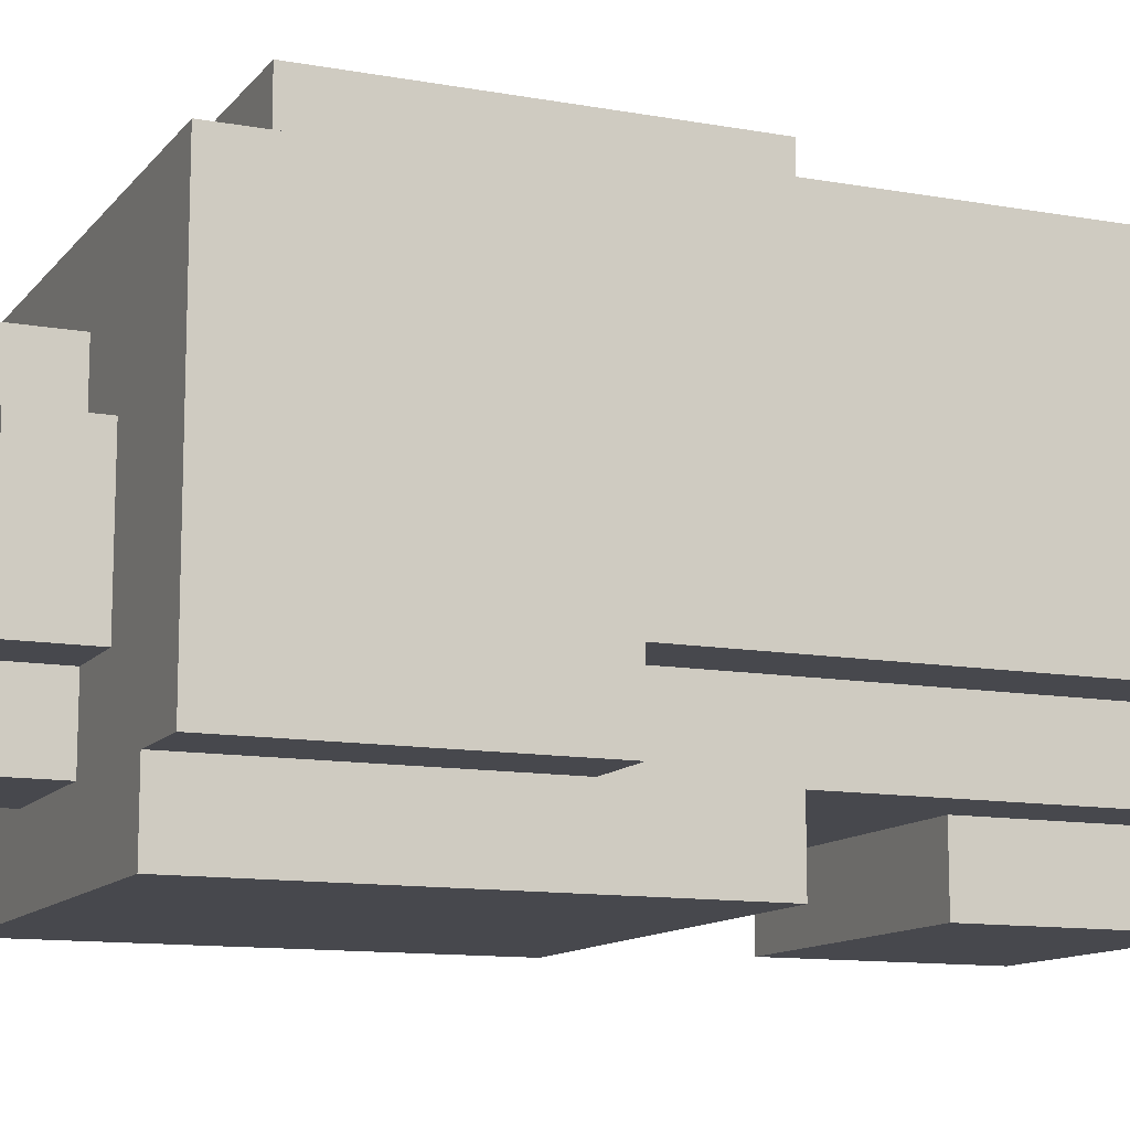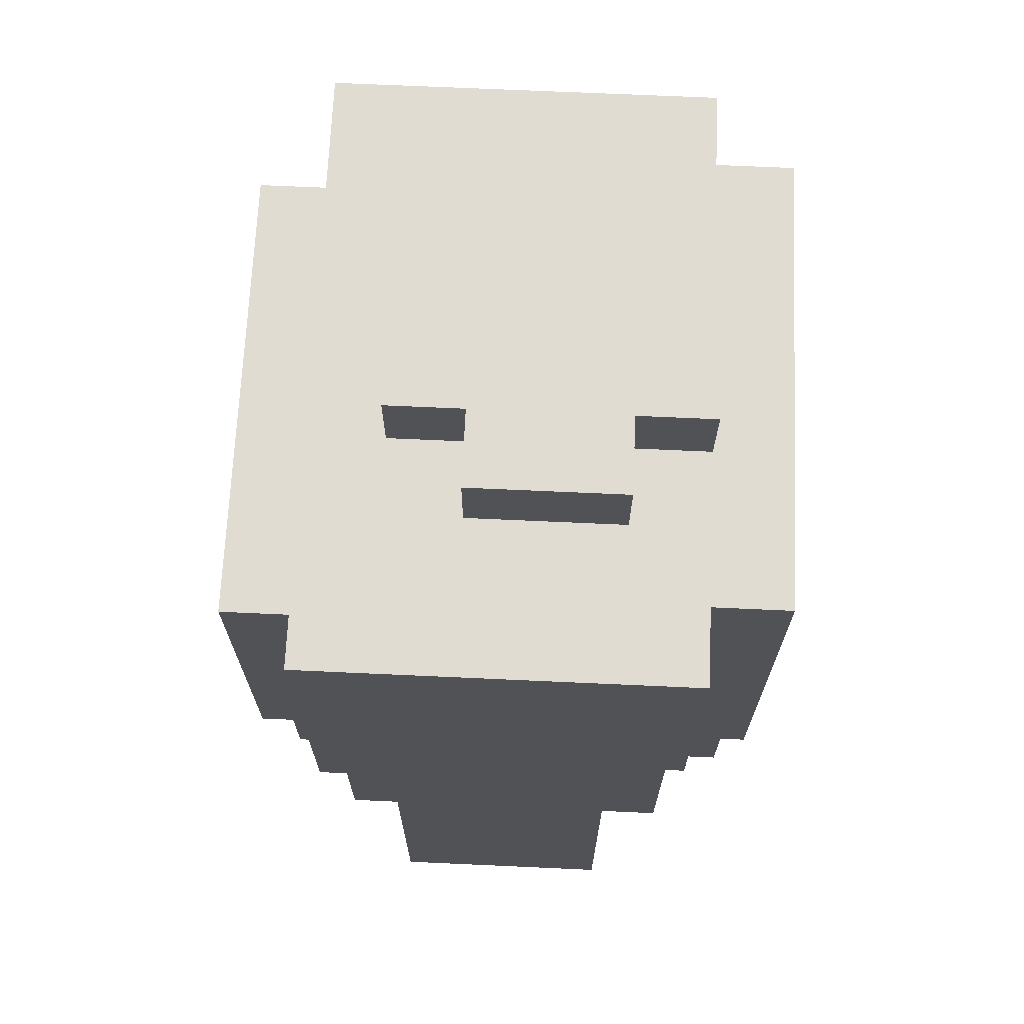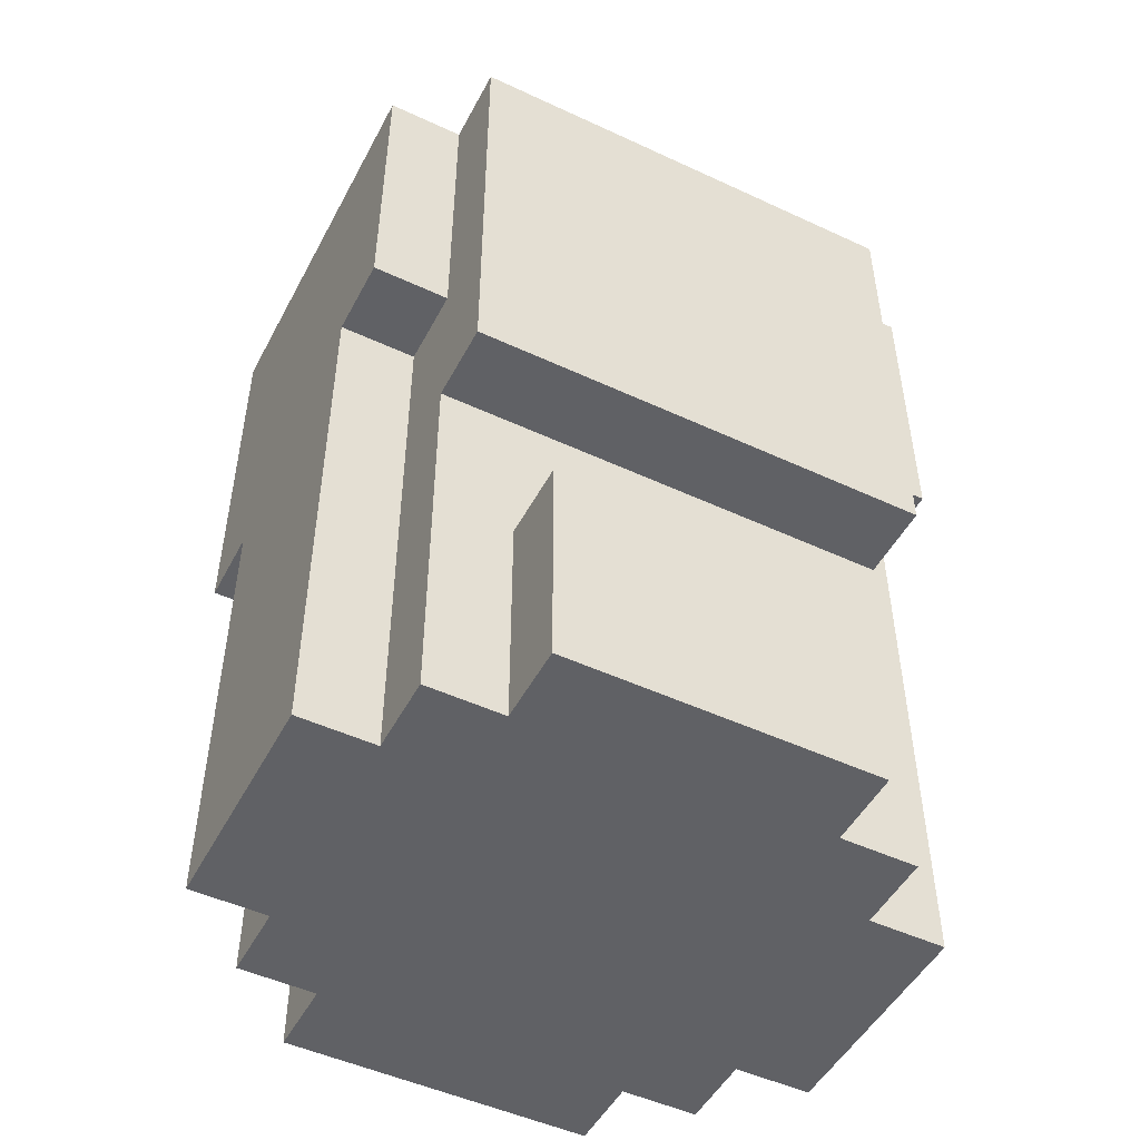
<metadata>
{"format":"obj","ext":"obj","renderer":"f3d","projection":"perspective","resolution":1024,"background":"white","views":[{"elev":-11.8,"azim":-113.3,"up":"+Z"},{"elev":69.2,"azim":92.6,"up":"+Y"},{"elev":-49.5,"azim":152.8,"up":"+Y"}]}
</metadata>
<code>
o chest_med_2_sh_ja_color
v -0.4 1.4 0.2
v -0.4 1.4 -0.1
v -0.4 1.6 0.2
v -0.4 1.6 -0.1
v -0.4 1.7 0.2
v -0.4 1.7 -0.1
v -0.4 1.9 0.2
v -0.4 1.9 -0.1
v -0.4 2 0.3
v -0.4 2 0.2
v -0.4 2 -0.1
v -0.4 2.1 -0.1
v -0.4 2.1 -0.2
v -0.4 2.4 0.3
v -0.4 2.4 -0.2
v -0.4 2.5 0.3
v -0.4 2.5 -0.2
v -0.3 1.4 0.3
v -0.3 1.4 0.2
v -0.3 1.4 -0.1
v -0.3 1.4 -0.2
v -0.3 1.6 0.3
v -0.3 1.6 0.2
v -0.3 1.6 -0.1
v -0.3 1.6 -0.2
v -0.3 1.7 0.3
v -0.3 1.7 0.2
v -0.3 1.7 -0.1
v -0.3 1.7 -0.2
v -0.3 1.9 0.4
v -0.3 1.9 0.3
v -0.3 1.9 0.2
v -0.3 1.9 -0.1
v -0.3 1.9 -0.2
v -0.3 1.9 -0.3
v -0.3 2 0.3
v -0.3 2 0.2
v -0.3 2 -0.1
v -0.3 2 -0.2
v -0.3 2.1 -0.1
v -0.3 2.1 -0.2
v -0.3 2.3 0.4
v -0.3 2.3 0.3
v -0.3 2.4 0.4
v -0.3 2.4 0.3
v -0.3 2.4 -0.2
v -0.3 2.4 -0.3
v -0.3 2.5 -0.2
v -0.3 2.5 -0.3
v -0.2 1.4 0.4
v -0.2 1.4 0.3
v -0.2 1.4 -0.2
v -0.2 1.4 -0.3
v -0.2 1.5 0.4
v -0.2 1.5 0.3
v -0.2 1.5 -0.2
v -0.2 1.5 -0.3
v -0.2 1.6 0.4
v -0.2 1.6 0.3
v -0.2 1.6 -0.2
v -0.2 1.6 -0.3
v -0.2 1.7 0.4
v -0.2 1.7 0.3
v -0.2 1.7 -0.2
v -0.2 1.7 -0.3
v -0.2 1.9 0.4
v -0.2 1.9 0.3
v -0.2 2.5 0.1
v -0.2 2.5 -0.1
v -0.2 2.6 0.1
v -0.2 2.6 -0.1
v -0.1 2.5 0.2
v -0.1 2.5 0.1
v -0.1 2.5 -0.1
v -0.1 2.5 -0.2
v -0.1 2.6 0.2
v -0.1 2.6 0.1
v -0.1 2.6 -0.1
v -0.1 2.6 -0.2
v 0.2 1.6 -0.1
v 0.2 1.6 -0.2
v 0.2 1.7 -0.1
v 0.2 1.7 -0.2
v -0.2 1.6 -0.1
v -0.2 1.6 -0.2
v -0.2 1.7 -0.1
v -0.2 1.7 -0.2
v 0.1 2.5 0.2
v 0.1 2.5 0.1
v 0.1 2.5 -0.1
v 0.1 2.5 -0.2
v 0.1 2.6 0.2
v 0.1 2.6 0.1
v 0.1 2.6 -0.1
v 0.1 2.6 -0.2
v 0.2 1.4 0.4
v 0.2 1.4 0.3
v 0.2 1.4 -0.2
v 0.2 1.4 -0.3
v 0.2 1.5 0.4
v 0.2 1.5 0.3
v 0.2 1.5 -0.2
v 0.2 1.5 -0.3
v 0.2 1.6 0.4
v 0.2 1.6 0.3
v 0.2 1.6 -0.2
v 0.2 1.6 -0.3
v 0.2 1.7 0.4
v 0.2 1.7 0.3
v 0.2 1.7 -0.2
v 0.2 1.7 -0.3
v 0.2 1.9 0.4
v 0.2 1.9 0.3
v 0.2 2.5 0.1
v 0.2 2.5 -0.1
v 0.2 2.6 0.1
v 0.2 2.6 -0.1
v 0.3 1.4 0.3
v 0.3 1.4 0.2
v 0.3 1.4 -0.1
v 0.3 1.4 -0.2
v 0.3 1.6 0.3
v 0.3 1.6 0.2
v 0.3 1.6 -0.1
v 0.3 1.6 -0.2
v 0.3 1.7 0.3
v 0.3 1.7 0.2
v 0.3 1.7 -0.1
v 0.3 1.7 -0.2
v 0.3 1.9 0.4
v 0.3 1.9 0.3
v 0.3 1.9 0.2
v 0.3 1.9 -0.1
v 0.3 1.9 -0.2
v 0.3 1.9 -0.3
v 0.3 2 0.3
v 0.3 2 0.2
v 0.3 2 -0.1
v 0.3 2 -0.2
v 0.3 2.1 -0.1
v 0.3 2.1 -0.2
v 0.3 2.3 0.4
v 0.3 2.3 0.3
v 0.3 2.4 0.4
v 0.3 2.4 0.3
v 0.3 2.4 -0.2
v 0.3 2.4 -0.3
v 0.3 2.5 -0.2
v 0.3 2.5 -0.3
v 0.4 1.4 0.2
v 0.4 1.4 -0.1
v 0.4 1.6 0.2
v 0.4 1.6 -0.1
v 0.4 1.7 0.2
v 0.4 1.7 -0.1
v 0.4 1.9 0.2
v 0.4 1.9 -0.1
v 0.4 2 0.3
v 0.4 2 0.2
v 0.4 2 -0.1
v 0.4 2.1 -0.1
v 0.4 2.1 -0.2
v 0.4 2.4 0.3
v 0.4 2.4 -0.2
v 0.4 2.5 0.3
v 0.4 2.5 -0.2
v -0.3 1.9 0.4
v -0.3 2.3 0.4
v -0.3 2.4 0.4
v -0.2 1.4 0.4
v -0.2 1.5 0.4
v -0.2 1.6 0.4
v -0.2 1.7 0.4
v -0.2 1.9 0.4
v -0.2 2.3 0.4
v -0.2 2.4 0.4
v -0.1 1.6 0.4
v -0.1 1.7 0.4
v 0.1 1.6 0.4
v 0.1 1.7 0.4
v 0.2 1.4 0.4
v 0.2 1.5 0.4
v 0.2 1.6 0.4
v 0.2 1.7 0.4
v 0.2 1.9 0.4
v 0.2 2.3 0.4
v 0.2 2.4 0.4
v 0.3 1.9 0.4
v 0.3 2.3 0.4
v 0.3 2.4 0.4
v -0.4 2 0.3
v -0.4 2.4 0.3
v -0.4 2.5 0.3
v -0.3 1.4 0.3
v -0.3 1.6 0.3
v -0.3 1.7 0.3
v -0.3 1.9 0.3
v -0.3 2 0.3
v -0.3 2.3 0.3
v -0.3 2.4 0.3
v -0.2 1.4 0.3
v -0.2 1.5 0.3
v -0.2 1.6 0.3
v -0.2 1.7 0.3
v -0.2 1.9 0.3
v -0.2 2.4 0.3
v -0.2 2.5 0.3
v -0.1 2.4 0.3
v -0.1 2.5 0.3
v 0.1 2.4 0.3
v 0.1 2.5 0.3
v 0.2 1.4 0.3
v 0.2 1.5 0.3
v 0.2 1.6 0.3
v 0.2 1.7 0.3
v 0.2 1.9 0.3
v 0.2 2.4 0.3
v 0.2 2.5 0.3
v 0.3 1.4 0.3
v 0.3 1.6 0.3
v 0.3 1.7 0.3
v 0.3 1.9 0.3
v 0.3 2 0.3
v 0.3 2.3 0.3
v 0.3 2.4 0.3
v 0.4 2 0.3
v 0.4 2.4 0.3
v 0.4 2.5 0.3
v -0.4 1.4 0.2
v -0.4 1.6 0.2
v -0.4 1.7 0.2
v -0.4 1.9 0.2
v -0.4 2 0.2
v -0.3 1.4 0.2
v -0.3 1.6 0.2
v -0.3 1.7 0.2
v -0.3 1.9 0.2
v -0.3 2 0.2
v -0.1 2.5 0.2
v -0.1 2.6 0.2
v 0.1 2.5 0.2
v 0.1 2.6 0.2
v 0.3 1.4 0.2
v 0.3 1.6 0.2
v 0.3 1.7 0.2
v 0.3 1.9 0.2
v 0.3 2 0.2
v 0.4 1.4 0.2
v 0.4 1.6 0.2
v 0.4 1.7 0.2
v 0.4 1.9 0.2
v 0.4 2 0.2
v -0.2 2.5 0.1
v -0.2 2.6 0.1
v -0.1 2.5 0.1
v -0.1 2.6 0.1
v 0.1 2.5 0.1
v 0.1 2.6 0.1
v 0.2 2.5 0.1
v 0.2 2.6 0.1
v -0.2 1.6 -0.2
v -0.2 1.7 -0.2
v 0.2 1.6 -0.2
v 0.2 1.7 -0.2
v -0.4 1.4 -0.1
v -0.4 1.6 -0.1
v -0.4 1.7 -0.1
v -0.4 1.9 -0.1
v -0.4 2 -0.1
v -0.4 2.1 -0.1
v -0.3 1.4 -0.1
v -0.3 1.6 -0.1
v -0.3 1.7 -0.1
v -0.3 1.9 -0.1
v -0.3 2 -0.1
v -0.3 2.1 -0.1
v -0.2 1.6 -0.1
v -0.2 1.7 -0.1
v -0.2 2.5 -0.1
v -0.2 2.6 -0.1
v -0.1 2.5 -0.1
v -0.1 2.6 -0.1
v 0.1 2.5 -0.1
v 0.1 2.6 -0.1
v 0.2 1.6 -0.1
v 0.2 1.7 -0.1
v 0.2 2.5 -0.1
v 0.2 2.6 -0.1
v 0.3 1.4 -0.1
v 0.3 1.6 -0.1
v 0.3 1.7 -0.1
v 0.3 1.9 -0.1
v 0.3 2 -0.1
v 0.3 2.1 -0.1
v 0.4 1.4 -0.1
v 0.4 1.6 -0.1
v 0.4 1.7 -0.1
v 0.4 1.9 -0.1
v 0.4 2 -0.1
v 0.4 2.1 -0.1
v -0.4 2.1 -0.2
v -0.4 2.4 -0.2
v -0.4 2.5 -0.2
v -0.3 1.4 -0.2
v -0.3 1.6 -0.2
v -0.3 1.7 -0.2
v -0.3 1.9 -0.2
v -0.3 2.1 -0.2
v -0.3 2.4 -0.2
v -0.3 2.5 -0.2
v -0.2 1.4 -0.2
v -0.2 1.5 -0.2
v -0.2 1.6 -0.2
v -0.2 1.7 -0.2
v -0.2 1.9 -0.2
v -0.1 2.5 -0.2
v -0.1 2.6 -0.2
v 0.1 2.5 -0.2
v 0.1 2.6 -0.2
v 0.2 1.4 -0.2
v 0.2 1.5 -0.2
v 0.2 1.6 -0.2
v 0.2 1.7 -0.2
v 0.2 1.9 -0.2
v 0.3 1.4 -0.2
v 0.3 1.6 -0.2
v 0.3 1.7 -0.2
v 0.3 1.9 -0.2
v 0.3 2.1 -0.2
v 0.3 2.4 -0.2
v 0.3 2.5 -0.2
v 0.4 2.1 -0.2
v 0.4 2.4 -0.2
v 0.4 2.5 -0.2
v -0.3 1.9 -0.3
v -0.3 2.4 -0.3
v -0.3 2.5 -0.3
v -0.2 1.4 -0.3
v -0.2 1.5 -0.3
v -0.2 1.6 -0.3
v -0.2 1.7 -0.3
v -0.2 1.9 -0.3
v -0.2 2.4 -0.3
v -0.2 2.5 -0.3
v 0.2 1.4 -0.3
v 0.2 1.5 -0.3
v 0.2 1.6 -0.3
v 0.2 1.7 -0.3
v 0.2 1.9 -0.3
v 0.2 2.4 -0.3
v 0.2 2.5 -0.3
v 0.3 1.9 -0.3
v 0.3 2.4 -0.3
v 0.3 2.5 -0.3
v -0.2 1.4 0.4
v 0.2 1.4 0.4
v -0.3 1.4 0.3
v -0.2 1.4 0.3
v 0.2 1.4 0.3
v 0.3 1.4 0.3
v -0.4 1.4 0.2
v -0.3 1.4 0.2
v -0.2 1.4 0.2
v 0.2 1.4 0.2
v 0.3 1.4 0.2
v 0.4 1.4 0.2
v -0.4 1.4 -0.1
v -0.3 1.4 -0.1
v -0.2 1.4 -0.1
v 0.2 1.4 -0.1
v 0.3 1.4 -0.1
v 0.4 1.4 -0.1
v -0.3 1.4 -0.2
v -0.2 1.4 -0.2
v 0.2 1.4 -0.2
v 0.3 1.4 -0.2
v -0.2 1.4 -0.3
v 0.2 1.4 -0.3
v -0.2 1.7 -0.1
v 0.2 1.7 -0.1
v -0.2 1.7 -0.2
v 0.2 1.7 -0.2
v -0.3 1.9 0.4
v -0.2 1.9 0.4
v 0.2 1.9 0.4
v 0.3 1.9 0.4
v -0.3 1.9 0.3
v -0.2 1.9 0.3
v 0.2 1.9 0.3
v 0.3 1.9 0.3
v -0.3 1.9 -0.2
v -0.2 1.9 -0.2
v 0.2 1.9 -0.2
v 0.3 1.9 -0.2
v -0.3 1.9 -0.3
v -0.2 1.9 -0.3
v 0.2 1.9 -0.3
v 0.3 1.9 -0.3
v -0.4 2 0.3
v -0.3 2 0.3
v 0.3 2 0.3
v 0.4 2 0.3
v -0.4 2 0.2
v -0.3 2 0.2
v 0.3 2 0.2
v 0.4 2 0.2
v -0.4 2.1 -0.1
v -0.3 2.1 -0.1
v 0.3 2.1 -0.1
v 0.4 2.1 -0.1
v -0.4 2.1 -0.2
v -0.3 2.1 -0.2
v 0.3 2.1 -0.2
v 0.4 2.1 -0.2
v -0.2 1.6 -0.1
v 0.2 1.6 -0.1
v -0.2 1.6 -0.2
v 0.2 1.6 -0.2
v -0.2 1.7 -0.2
v 0.2 1.7 -0.2
v -0.2 1.7 -0.3
v 0.2 1.7 -0.3
v -0.3 2.4 0.4
v -0.2 2.4 0.4
v 0.2 2.4 0.4
v 0.3 2.4 0.4
v -0.3 2.4 0.3
v -0.2 2.4 0.3
v -0.1 2.4 0.3
v 0.1 2.4 0.3
v 0.2 2.4 0.3
v 0.3 2.4 0.3
v -0.4 2.5 0.3
v -0.2 2.5 0.3
v -0.1 2.5 0.3
v 0.1 2.5 0.3
v 0.2 2.5 0.3
v 0.4 2.5 0.3
v -0.1 2.5 0.2
v 0.1 2.5 0.2
v -0.2 2.5 0.1
v -0.1 2.5 0.1
v 0.1 2.5 0.1
v 0.2 2.5 0.1
v -0.2 2.5 -0.1
v -0.1 2.5 -0.1
v 0.1 2.5 -0.1
v 0.2 2.5 -0.1
v -0.4 2.5 -0.2
v -0.3 2.5 -0.2
v -0.2 2.5 -0.2
v -0.1 2.5 -0.2
v 0.1 2.5 -0.2
v 0.2 2.5 -0.2
v 0.3 2.5 -0.2
v 0.4 2.5 -0.2
v -0.3 2.5 -0.3
v -0.2 2.5 -0.3
v 0.2 2.5 -0.3
v 0.3 2.5 -0.3
v -0.1 2.6 0.2
v 0.1 2.6 0.2
v -0.2 2.6 0.1
v -0.1 2.6 0.1
v 0.1 2.6 0.1
v 0.2 2.6 0.1
v -0.2 2.6 -0.1
v -0.1 2.6 -0.1
v 0.1 2.6 -0.1
v 0.2 2.6 -0.1
v -0.1 2.6 -0.2
v 0.1 2.6 -0.2
f 3 2 1
f 4 2 3
f 5 4 3
f 6 4 5
f 7 6 5
f 8 6 7
f 10 8 7
f 11 8 10
f 12 10 9
f 12 11 10
f 14 12 9
f 14 13 12
f 15 13 14
f 16 15 14
f 17 15 16
f 22 19 18
f 23 19 22
f 24 21 20
f 25 21 24
f 26 23 22
f 27 23 26
f 28 25 24
f 29 25 28
f 31 27 26
f 32 27 31
f 33 29 28
f 34 29 33
f 36 32 31
f 36 31 30
f 37 32 36
f 38 34 33
f 38 35 34
f 39 35 38
f 40 39 38
f 41 35 39
f 41 39 40
f 42 36 30
f 43 36 42
f 44 43 42
f 45 43 44
f 46 35 41
f 47 35 46
f 48 47 46
f 49 47 48
f 54 51 50
f 55 51 54
f 56 53 52
f 57 53 56
f 58 55 54
f 59 55 58
f 60 57 56
f 61 57 60
f 62 59 58
f 63 59 62
f 64 61 60
f 65 61 64
f 66 63 62
f 67 63 66
f 70 69 68
f 71 69 70
f 76 73 72
f 77 73 76
f 78 75 74
f 79 75 78
f 82 81 80
f 83 81 82
f 84 85 86
f 86 85 87
f 88 89 92
f 92 89 93
f 90 91 94
f 94 91 95
f 96 97 100
f 100 97 101
f 98 99 102
f 102 99 103
f 100 101 104
f 104 101 105
f 102 103 106
f 106 103 107
f 104 105 108
f 108 105 109
f 106 107 110
f 110 107 111
f 108 109 112
f 112 109 113
f 114 115 116
f 116 115 117
f 118 119 122
f 122 119 123
f 120 121 124
f 124 121 125
f 122 123 126
f 126 123 127
f 124 125 128
f 128 125 129
f 126 127 131
f 131 127 132
f 128 129 133
f 133 129 134
f 131 132 136
f 130 131 136
f 136 132 137
f 133 134 138
f 134 135 138
f 138 135 139
f 138 139 140
f 139 135 141
f 140 139 141
f 130 136 142
f 142 136 143
f 142 143 144
f 144 143 145
f 141 135 146
f 146 135 147
f 146 147 148
f 148 147 149
f 150 151 152
f 152 151 153
f 152 153 154
f 154 153 155
f 154 155 156
f 156 155 157
f 156 157 159
f 159 157 160
f 158 159 161
f 159 160 161
f 158 161 163
f 161 162 163
f 163 162 164
f 163 164 165
f 165 164 166
f 174 168 167
f 175 169 168
f 175 168 174
f 176 169 175
f 177 173 172
f 177 172 171
f 178 174 173
f 178 173 177
f 178 175 174
f 179 177 171
f 179 178 177
f 180 175 178
f 180 178 179
f 181 171 170
f 182 179 171
f 182 171 181
f 183 180 179
f 183 179 182
f 184 175 180
f 184 180 183
f 185 175 184
f 186 176 175
f 186 175 185
f 187 176 186
f 188 186 185
f 189 187 186
f 189 186 188
f 190 187 189
f 198 192 191
f 199 192 198
f 200 193 192
f 200 192 199
f 201 195 194
f 202 195 201
f 203 196 195
f 203 195 202
f 204 197 196
f 204 196 203
f 205 197 204
f 206 193 200
f 207 193 206
f 208 207 206
f 209 207 208
f 210 209 208
f 211 209 210
f 217 211 210
f 218 211 217
f 219 213 212
f 219 214 213
f 220 215 214
f 220 214 219
f 221 216 215
f 221 215 220
f 222 216 221
f 225 218 217
f 226 225 224
f 226 224 223
f 227 218 225
f 227 225 226
f 228 218 227
f 234 230 229
f 235 231 230
f 235 230 234
f 236 232 231
f 236 231 235
f 237 233 232
f 237 232 236
f 238 233 237
f 241 240 239
f 242 240 241
f 248 244 243
f 249 245 244
f 249 244 248
f 250 246 245
f 250 245 249
f 251 247 246
f 251 246 250
f 252 247 251
f 255 254 253
f 256 254 255
f 259 258 257
f 260 258 259
f 263 262 261
f 264 262 263
f 265 266 271
f 266 267 272
f 271 266 272
f 267 268 273
f 272 267 273
f 268 269 274
f 273 268 274
f 269 270 275
f 274 269 275
f 275 270 276
f 279 280 281
f 281 280 282
f 277 278 285
f 285 278 286
f 283 284 287
f 287 284 288
f 289 290 295
f 290 291 296
f 295 290 296
f 291 292 297
f 296 291 297
f 292 293 298
f 297 292 298
f 293 294 299
f 298 293 299
f 299 294 300
f 301 302 308
f 302 303 309
f 308 302 309
f 309 303 310
f 304 305 311
f 311 305 312
f 305 306 313
f 312 305 313
f 306 307 314
f 313 306 314
f 314 307 315
f 316 317 318
f 318 317 319
f 314 315 323
f 323 315 324
f 321 322 325
f 320 321 325
f 322 323 326
f 325 322 326
f 323 324 327
f 326 323 327
f 327 324 328
f 329 330 332
f 330 331 333
f 332 330 333
f 333 331 334
f 335 336 342
f 336 337 343
f 342 336 343
f 343 337 344
f 338 339 345
f 339 340 346
f 345 339 346
f 340 341 347
f 346 340 347
f 347 341 348
f 342 343 349
f 343 344 350
f 349 343 350
f 350 344 351
f 349 350 352
f 350 351 353
f 352 350 353
f 353 351 354
f 358 356 355
f 359 356 358
f 362 358 357
f 363 359 358
f 363 358 362
f 364 360 359
f 364 359 363
f 365 360 364
f 367 362 361
f 368 363 362
f 368 362 367
f 368 364 363
f 368 365 364
f 369 365 368
f 370 365 369
f 371 366 365
f 371 365 370
f 372 366 371
f 373 369 368
f 374 370 369
f 374 369 373
f 375 371 370
f 375 370 374
f 376 371 375
f 377 375 374
f 378 375 377
f 381 380 379
f 382 380 381
f 387 384 383
f 388 384 387
f 389 386 385
f 390 386 389
f 395 392 391
f 396 393 392
f 396 392 395
f 397 394 393
f 397 393 396
f 398 394 397
f 403 400 399
f 404 400 403
f 405 402 401
f 406 402 405
f 411 408 407
f 412 408 411
f 413 410 409
f 414 410 413
f 415 416 417
f 417 416 418
f 419 420 421
f 421 420 422
f 423 424 427
f 424 425 428
f 427 424 428
f 428 425 429
f 429 425 430
f 425 426 431
f 430 425 431
f 431 426 432
f 434 435 439
f 435 436 439
f 436 437 440
f 439 436 440
f 433 434 441
f 434 439 441
f 441 439 442
f 440 437 443
f 437 438 444
f 443 437 444
f 433 441 445
f 444 438 448
f 433 445 449
f 449 445 450
f 445 446 451
f 450 445 451
f 451 446 452
f 447 448 453
f 448 438 454
f 453 448 454
f 454 438 455
f 455 438 456
f 450 451 457
f 451 452 458
f 457 451 458
f 452 453 458
f 453 454 458
f 454 455 459
f 458 454 459
f 459 455 460
f 461 462 464
f 464 462 465
f 463 464 467
f 464 465 468
f 467 464 468
f 465 466 469
f 468 465 469
f 469 466 470
f 468 469 471
f 471 469 472

</code>
